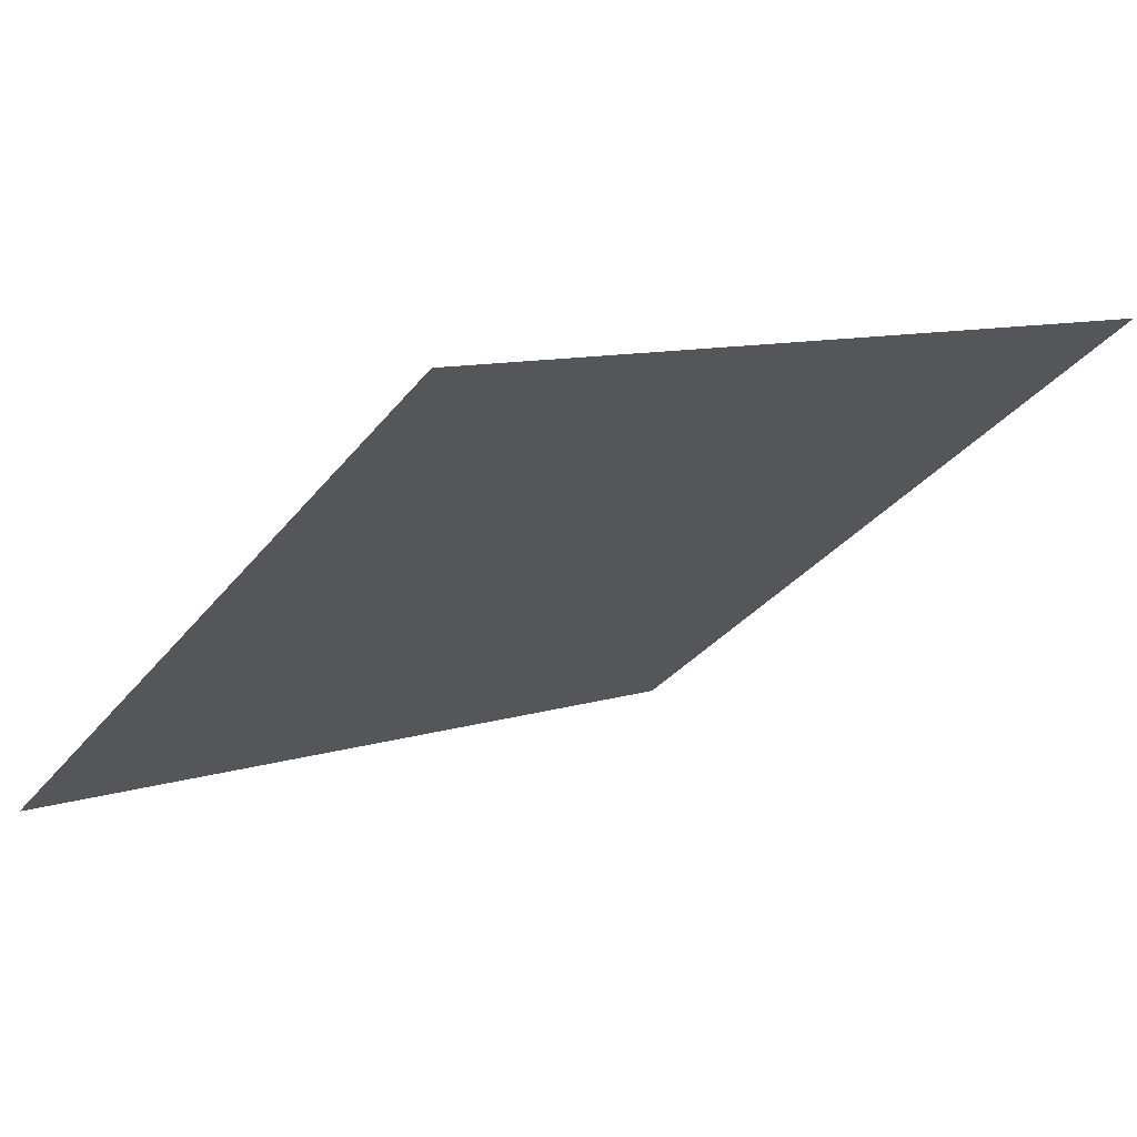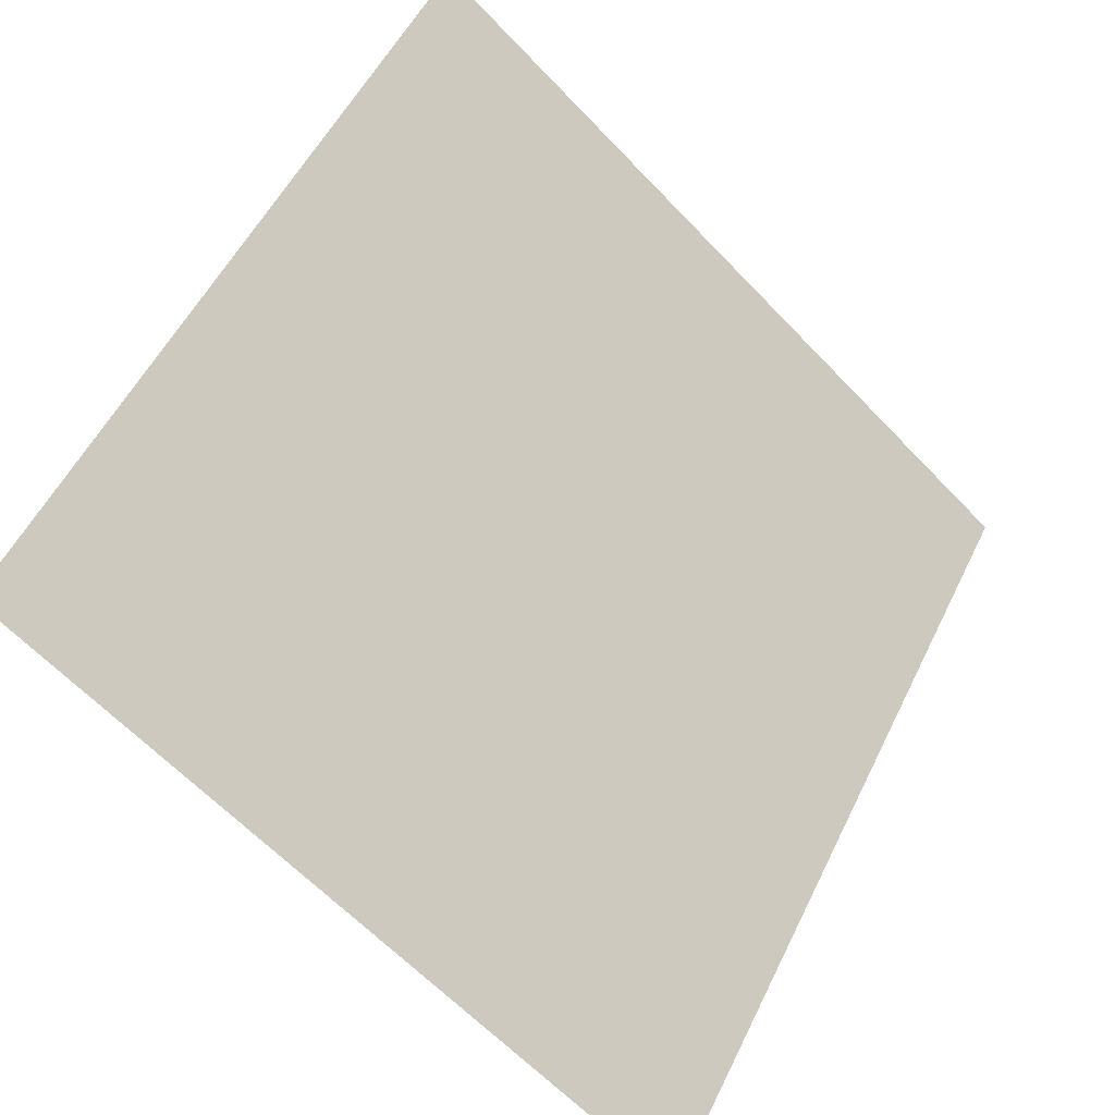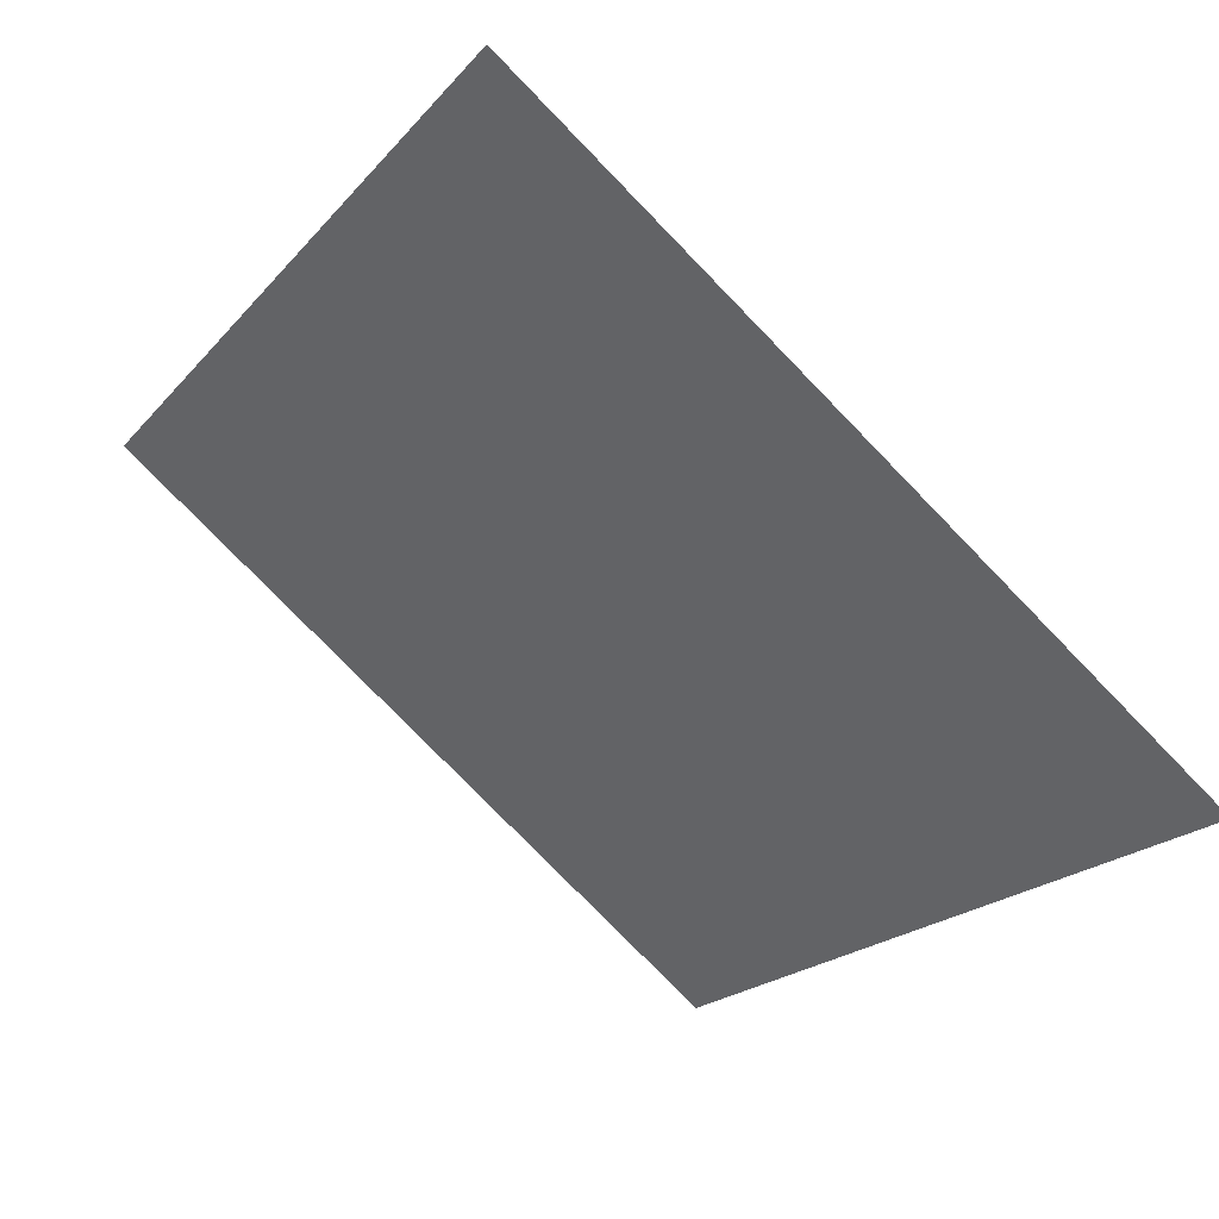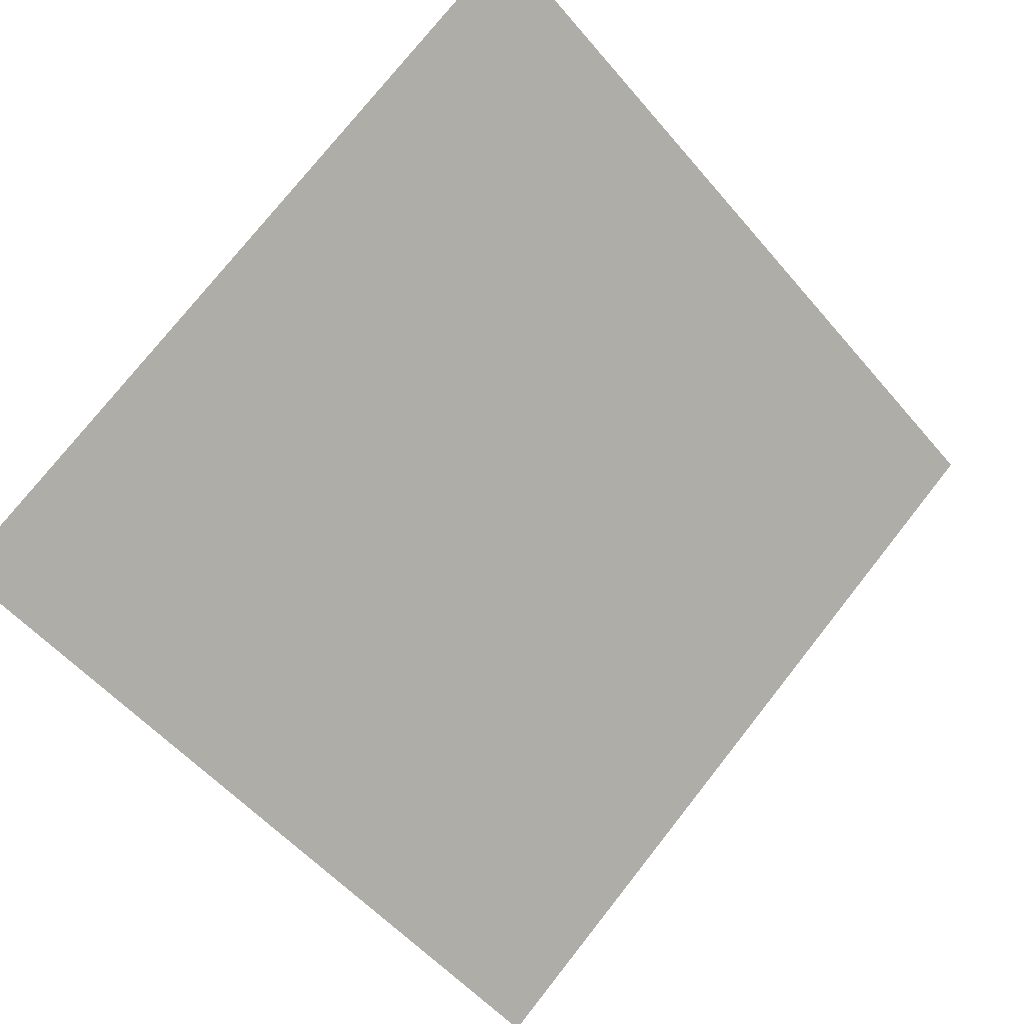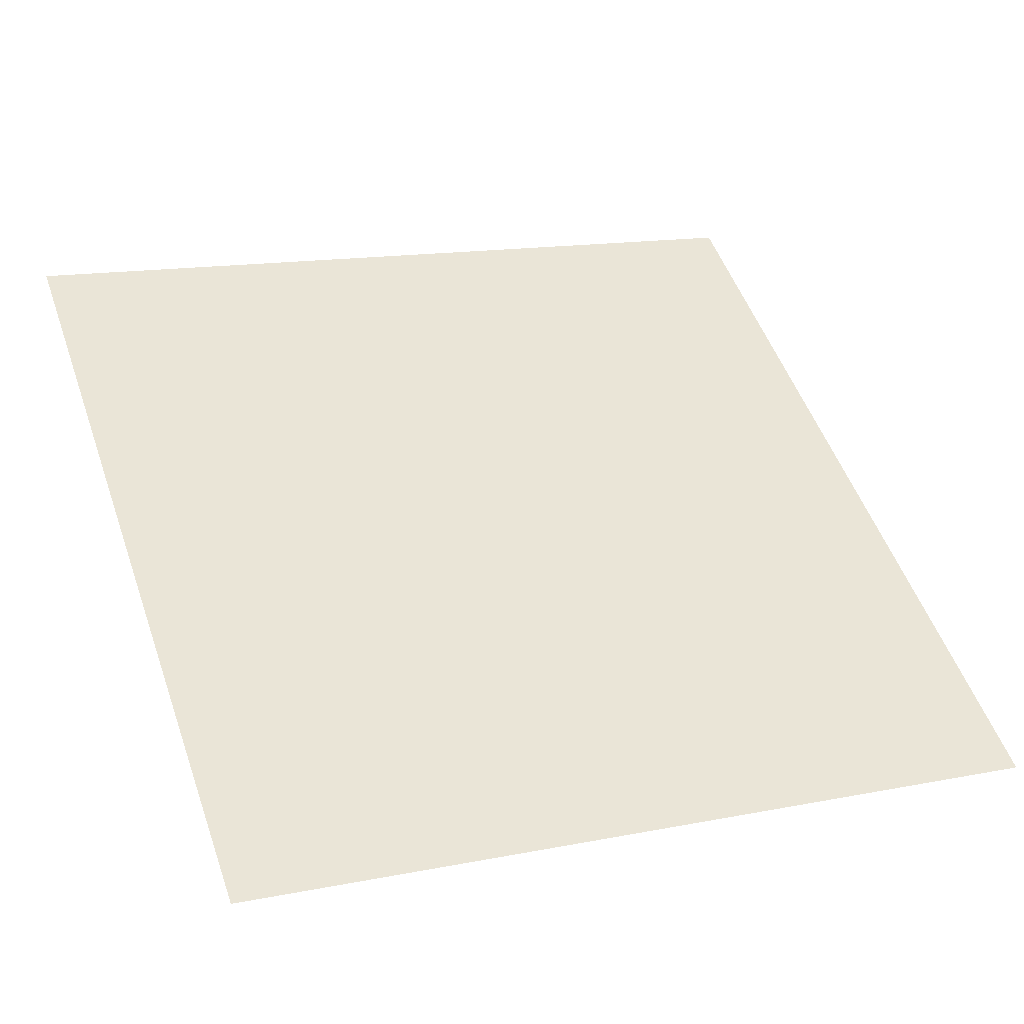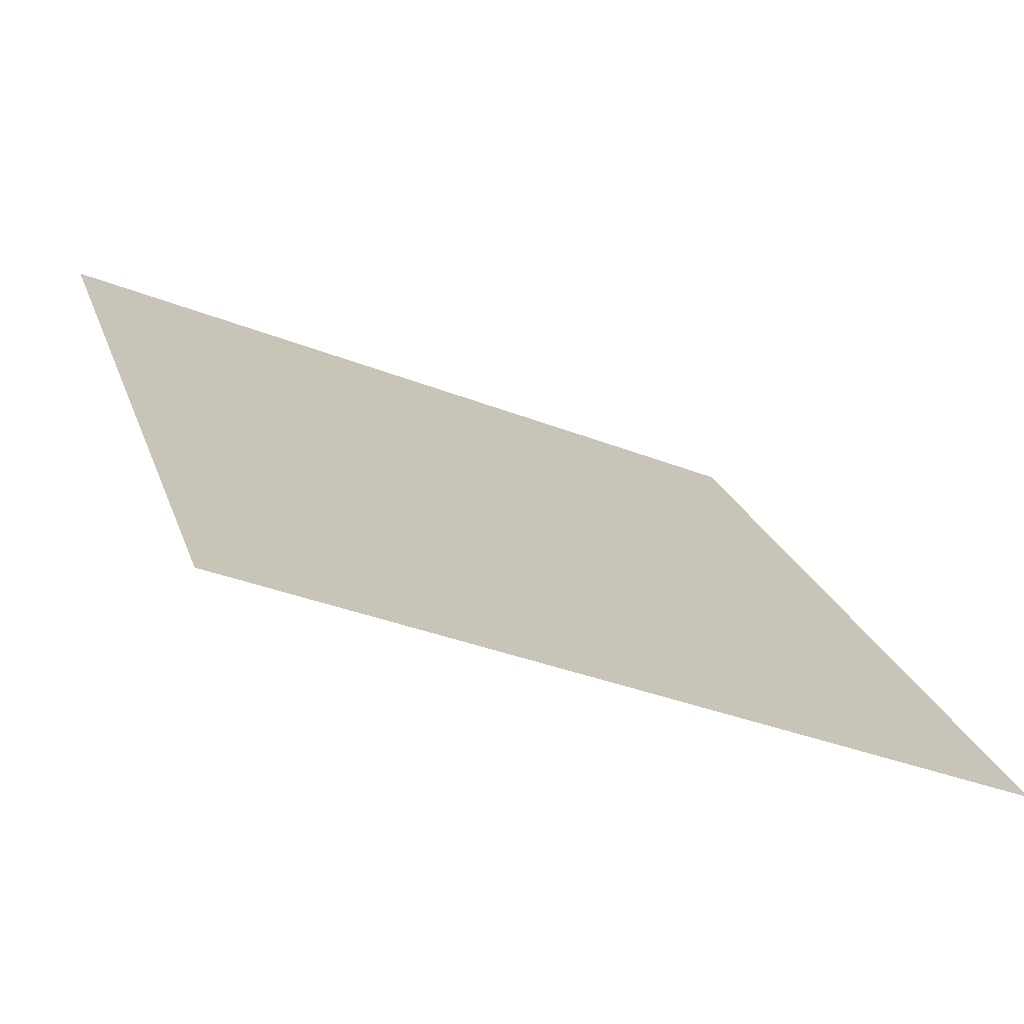
<metadata>
{"format":"obj","ext":"obj","renderer":"f3d","projection":"perspective","resolution":1024,"background":"white","views":[{"elev":11.9,"azim":-39.6,"up":"+Y"},{"elev":-63.8,"azim":132.1,"up":"+Z"},{"elev":-22.0,"azim":61.9,"up":"+Y"},{"elev":74.9,"azim":128.9,"up":"+Y"},{"elev":11.2,"azim":157.4,"up":"+Y"},{"elev":-33.6,"azim":-29.4,"up":"+Z"}]}
</metadata>
<code>
v -0.1832 1.018 0.8137
v -0.1897 1.019 0.8138
v -0.1896 1.022 0.819
v -0.1831 1.022 0.819
f 4 3 2 1

</code>
